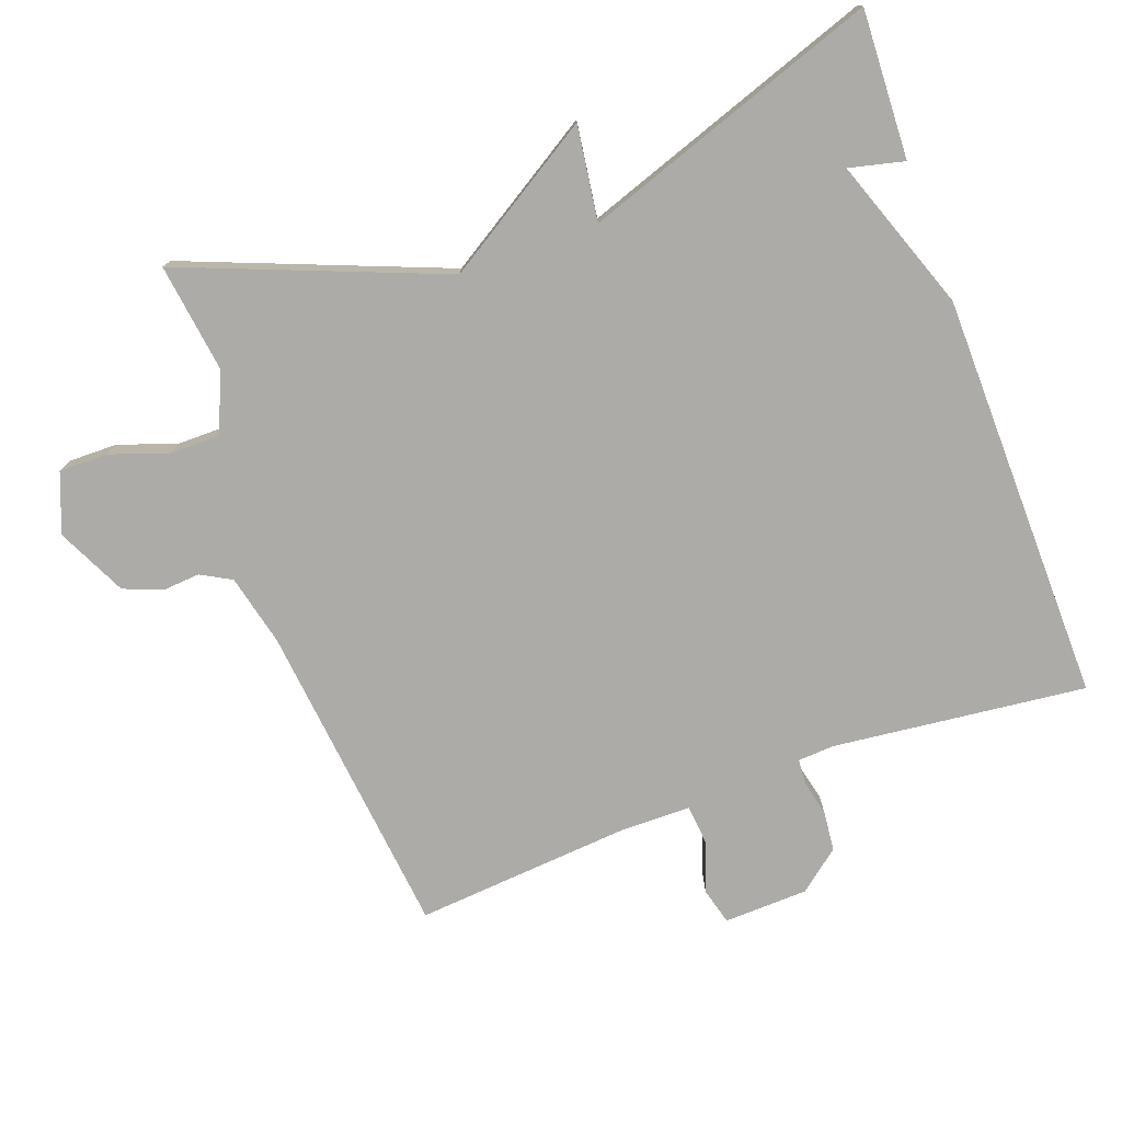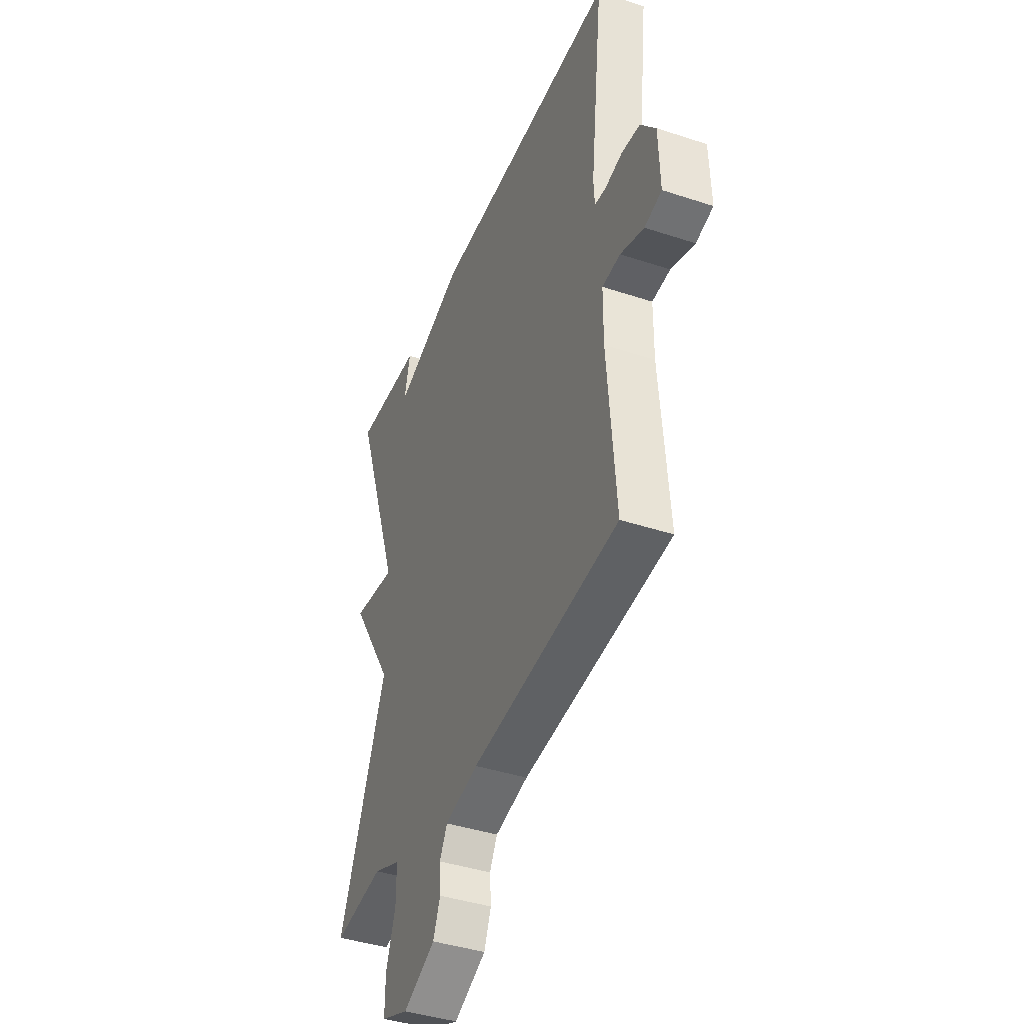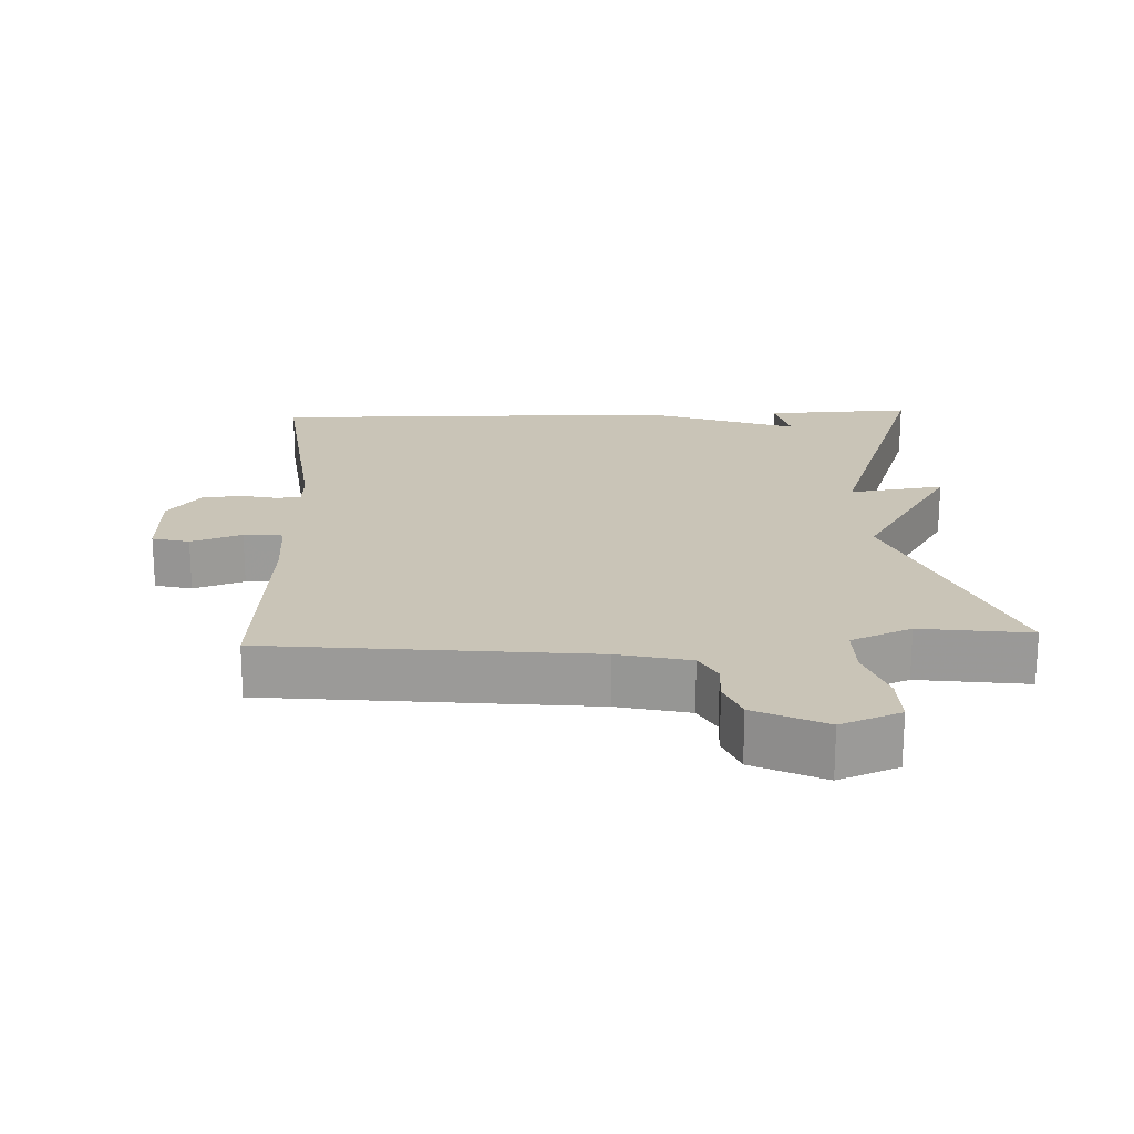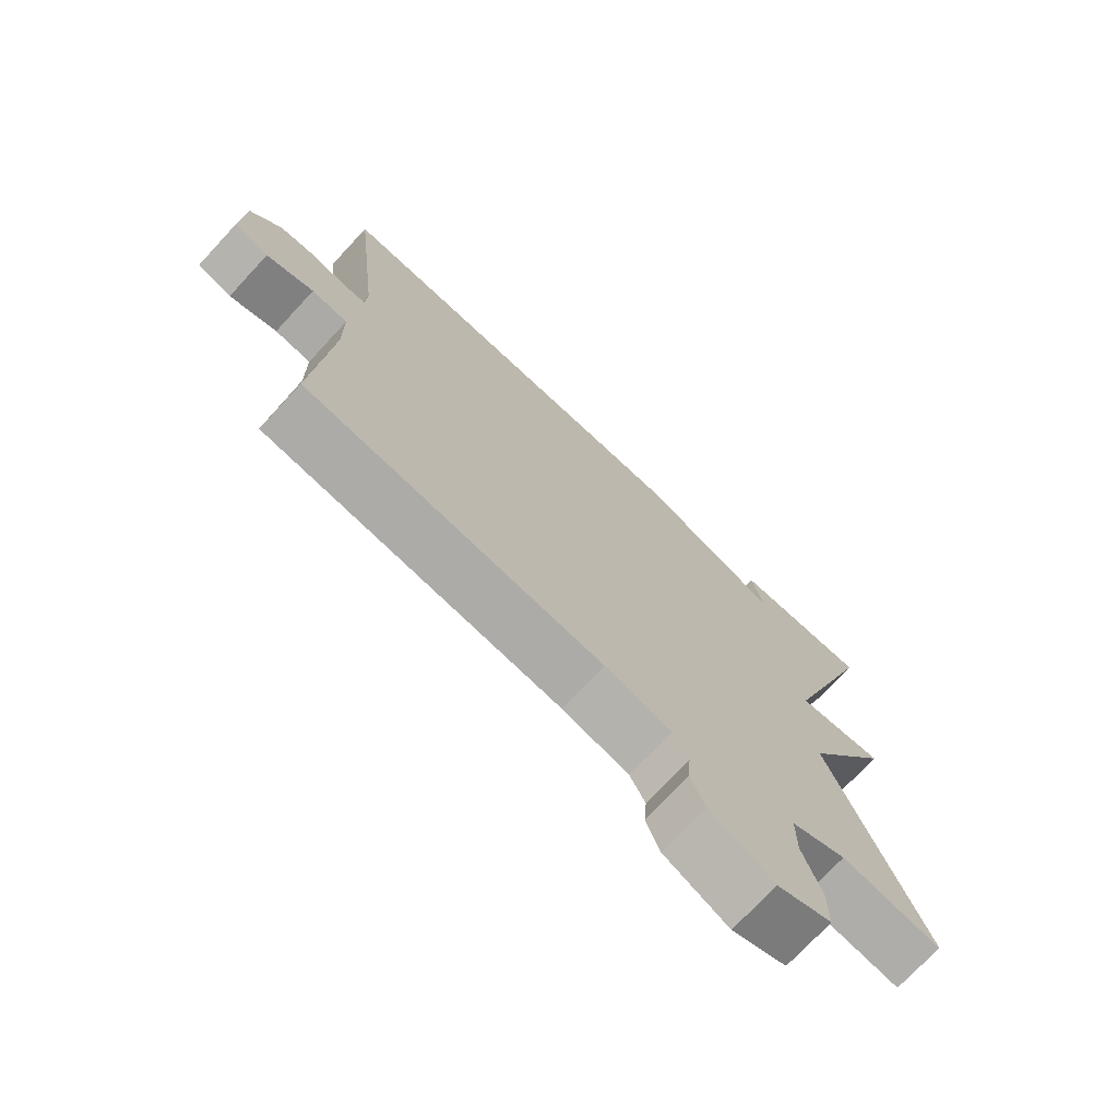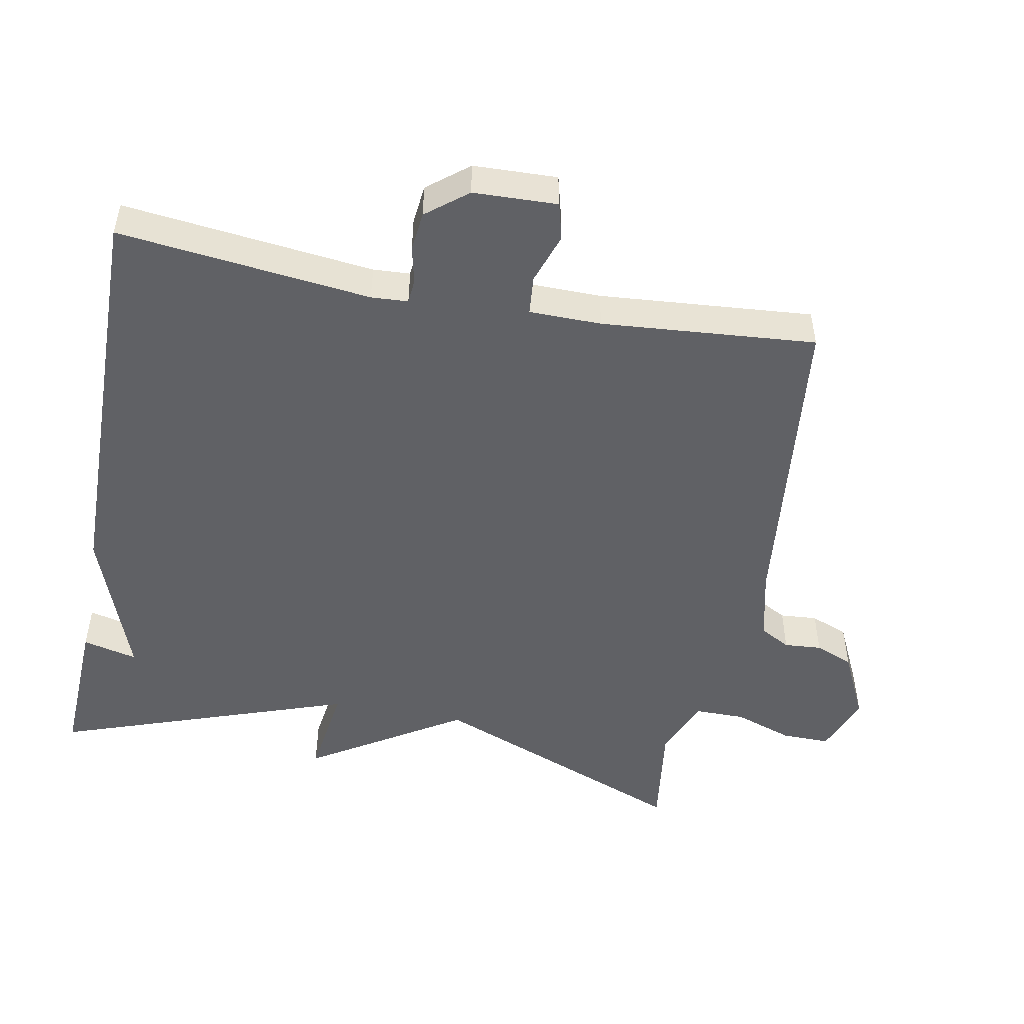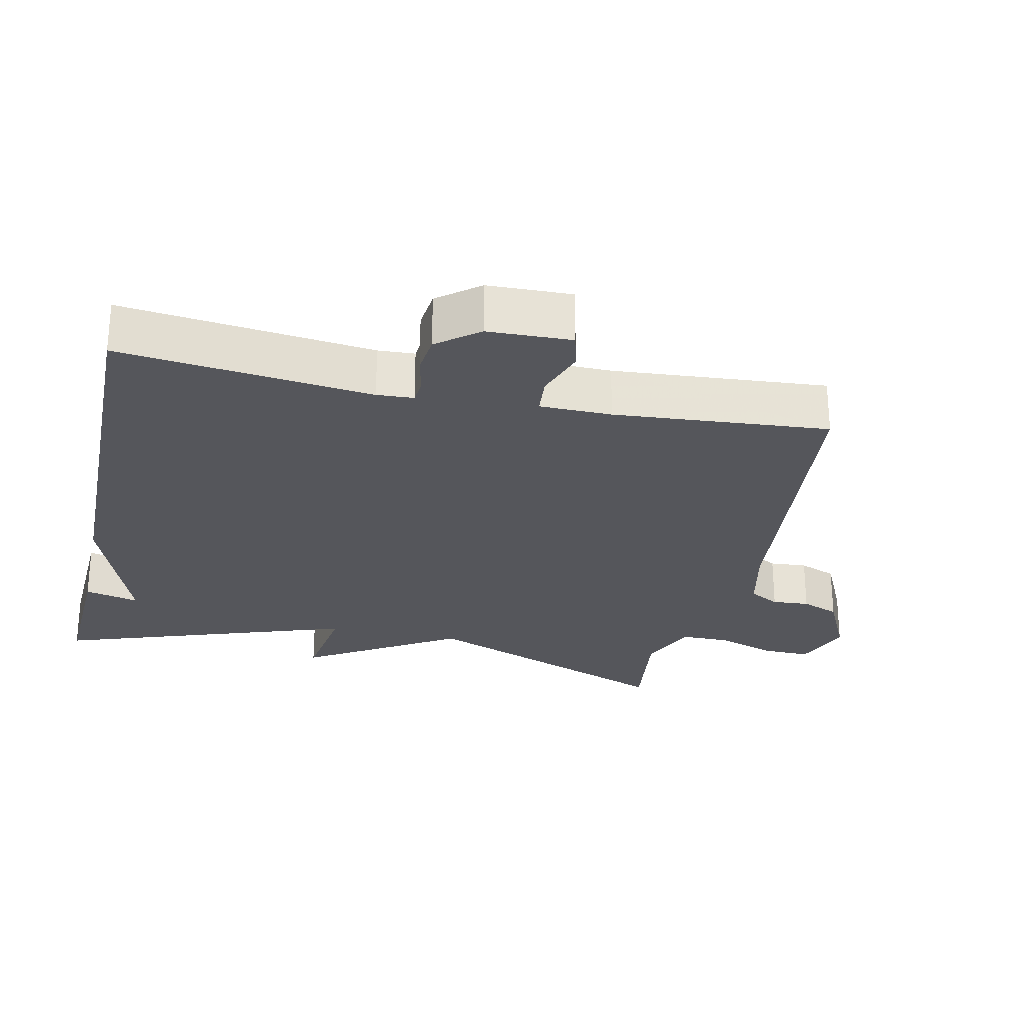
<metadata>
{"format":"obj","ext":"obj","renderer":"f3d","projection":"perspective","resolution":1024,"background":"white","views":[{"elev":-76.2,"azim":-69.9,"up":"+Y"},{"elev":-41.0,"azim":68.1,"up":"+Z"},{"elev":20.0,"azim":177.6,"up":"+Y"},{"elev":-73.1,"azim":137.1,"up":"+Z"},{"elev":-49.9,"azim":79.3,"up":"+Y"},{"elev":-26.3,"azim":77.5,"up":"+Y"}]}
</metadata>
<code>
v -0.5 0.07 -0.5
v -0.352 0.07 -0.126
v -0.488 0.07 0.093
v -0.352 0.07 0.074
v -0.5 0.07 0.5
v -0.288 0.07 0.491
v -0.307 0.07 0.412
v -0.088 0.07 0.491
v 0.5 0.07 0.5
v 0.459 0.07 0.137
v 0.462 0.07 0.084
v 0.497 0.07 0.081
v 0.55 0.07 0.093
v 0.607 0.07 0.087
v 0.654 0.07 0.028
v 0.658 0.07 -0.093
v 0.605 0.07 -0.107
v 0.532 0.07 -0.082
v 0.476 0.07 -0.087
v 0.475 0.07 -0.191
v 0.5 0.07 -0.5
v 0.042 0.07 -0.549
v -0.061 0.07 -0.573
v -0.085 0.07 -0.617
v -0.081 0.07 -0.671
v -0.103 0.07 -0.726
v -0.203 0.07 -0.774
v -0.288 0.07 -0.741
v -0.287 0.07 -0.671
v -0.258 0.07 -0.587
v -0.258 0.07 -0.515
v -0.344 0.07 -0.479
v -0.5 0 -0.5
v -0.352 0 -0.126
v -0.488 0 0.093
v -0.352 0 0.074
v -0.5 0 0.5
v -0.288 0 0.491
v -0.307 0 0.412
v -0.088 0 0.491
v 0.5 0 0.5
v 0.459 0 0.137
v 0.462 0 0.084
v 0.497 0 0.081
v 0.55 0 0.093
v 0.607 0 0.087
v 0.654 0 0.028
v 0.658 0 -0.093
v 0.605 0 -0.107
v 0.532 0 -0.082
v 0.476 0 -0.087
v 0.475 0 -0.191
v 0.5 0 -0.5
v 0.042 0 -0.549
v -0.061 0 -0.573
v -0.085 0 -0.617
v -0.081 0 -0.671
v -0.103 0 -0.726
v -0.203 0 -0.774
v -0.288 0 -0.741
v -0.287 0 -0.671
v -0.258 0 -0.587
v -0.258 0 -0.515
v -0.344 0 -0.479
f 28 29 30
f 27 28 30
f 26 27 30
f 25 26 30
f 24 25 30
f 23 24 30 31
f 22 23 31 32
f 20 21 22 32
f 16 17 18
f 15 16 18
f 14 15 18
f 13 14 18
f 12 13 18
f 11 12 18 19
f 7 8 9 10
f 7 10 11
f 5 6 7
f 4 5 7
f 19 20 32
f 11 19 32
f 7 11 32
f 4 7 32
f 32 1 2
f 4 32 2
f 2 3 4
f 62 61 60
f 62 60 59
f 62 59 58
f 62 58 57
f 62 57 56
f 63 62 56 55
f 64 63 55 54
f 64 54 53 52
f 50 49 48
f 50 48 47
f 50 47 46
f 50 46 45
f 50 45 44
f 51 50 44 43
f 42 41 40 39
f 43 42 39
f 39 38 37
f 39 37 36
f 64 52 51
f 64 51 43
f 64 43 39
f 64 39 36
f 34 33 64
f 34 64 36
f 36 35 34
f 1 33 34 2
f 2 34 35 3
f 3 35 36 4
f 4 36 37 5
f 5 37 38 6
f 6 38 39 7
f 7 39 40 8
f 8 40 41 9
f 9 41 42 10
f 10 42 43 11
f 11 43 44 12
f 12 44 45 13
f 13 45 46 14
f 14 46 47 15
f 15 47 48 16
f 16 48 49 17
f 17 49 50 18
f 18 50 51 19
f 19 51 52 20
f 20 52 53 21
f 21 53 54 22
f 22 54 55 23
f 23 55 56 24
f 24 56 57 25
f 25 57 58 26
f 26 58 59 27
f 27 59 60 28
f 28 60 61 29
f 29 61 62 30
f 30 62 63 31
f 31 63 64 32
f 32 64 33 1

</code>
